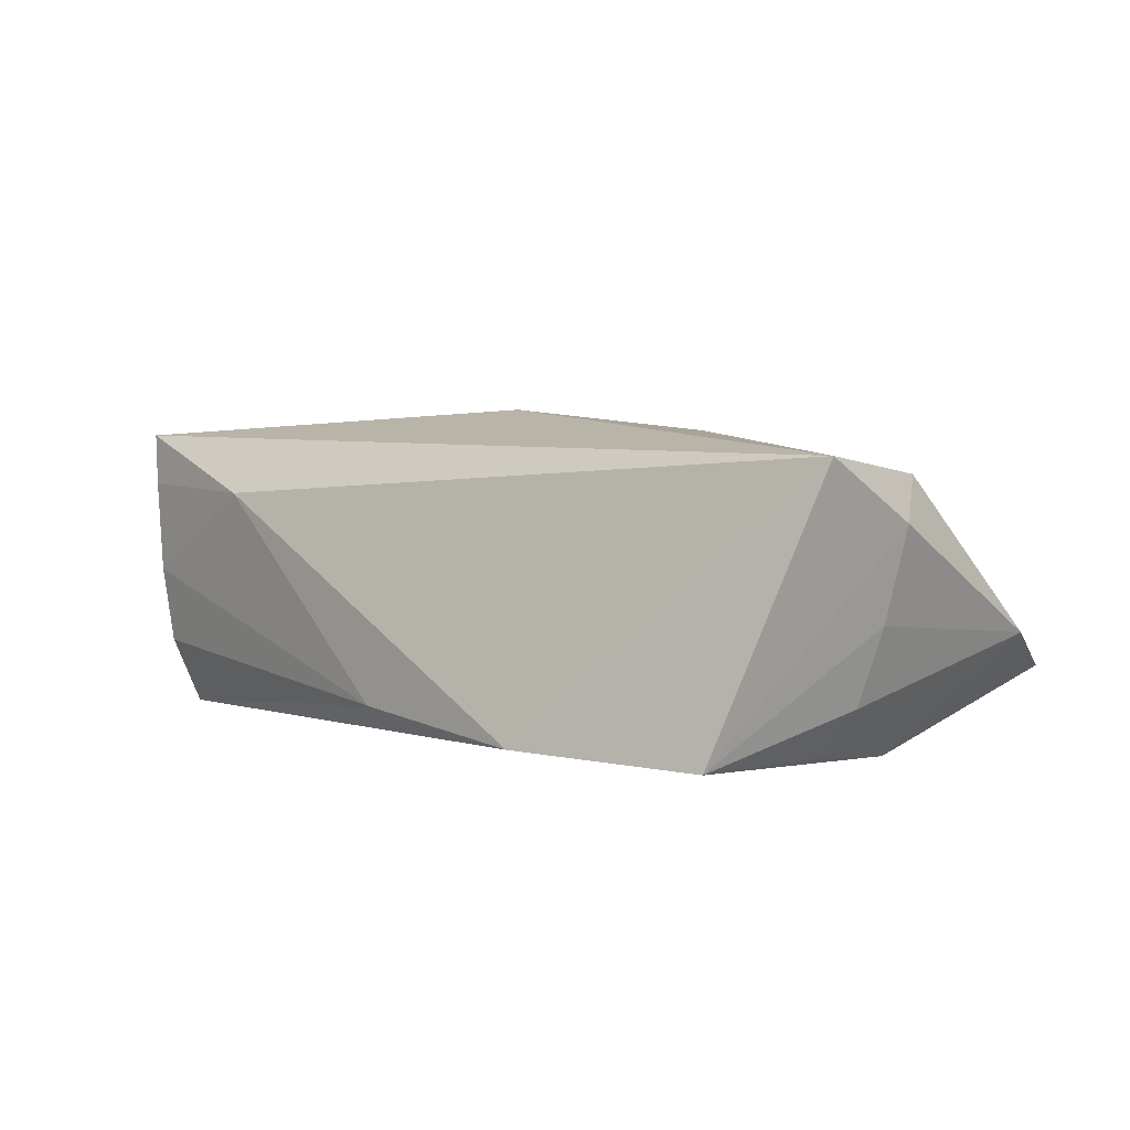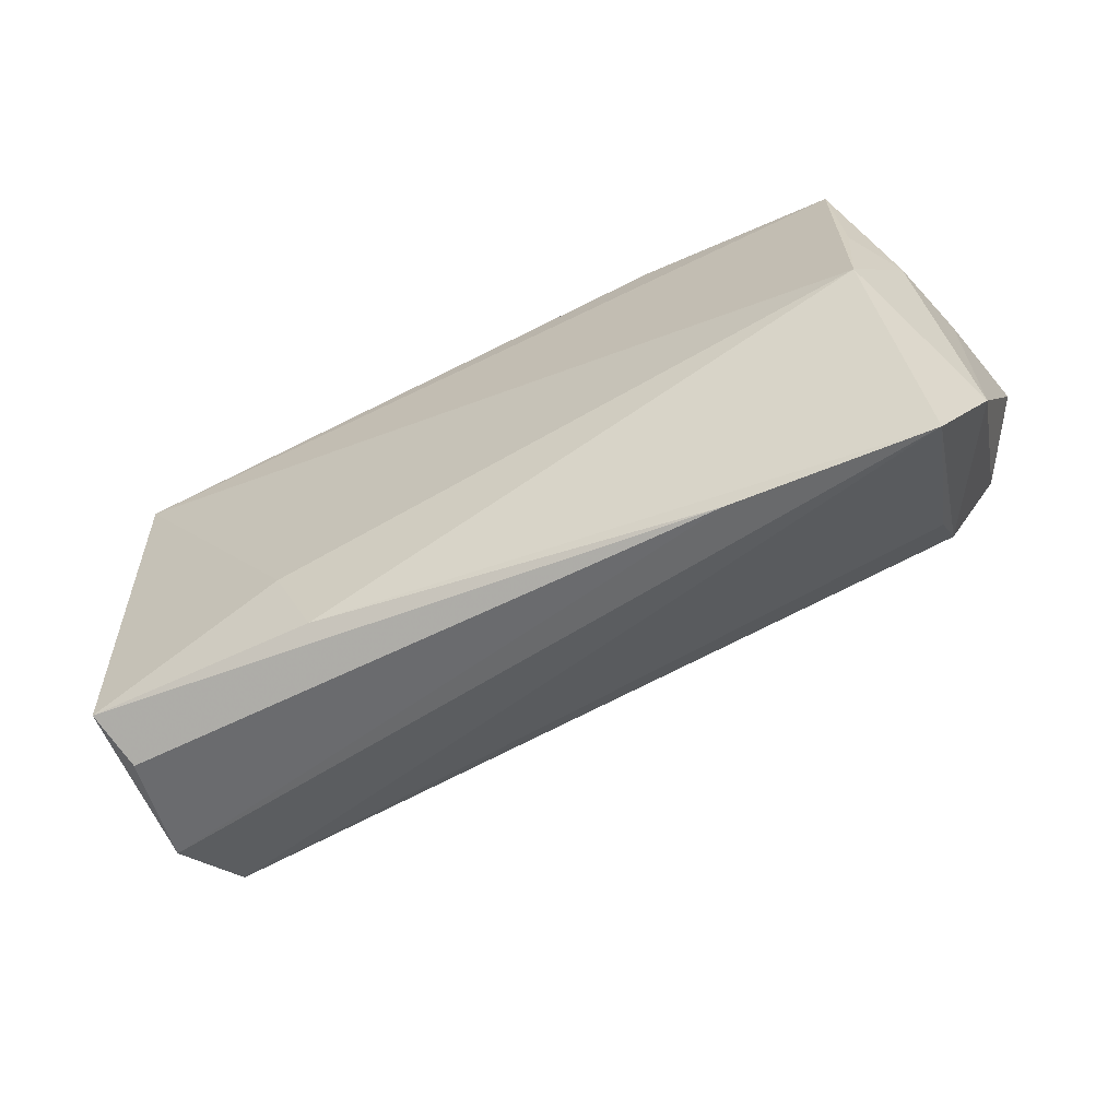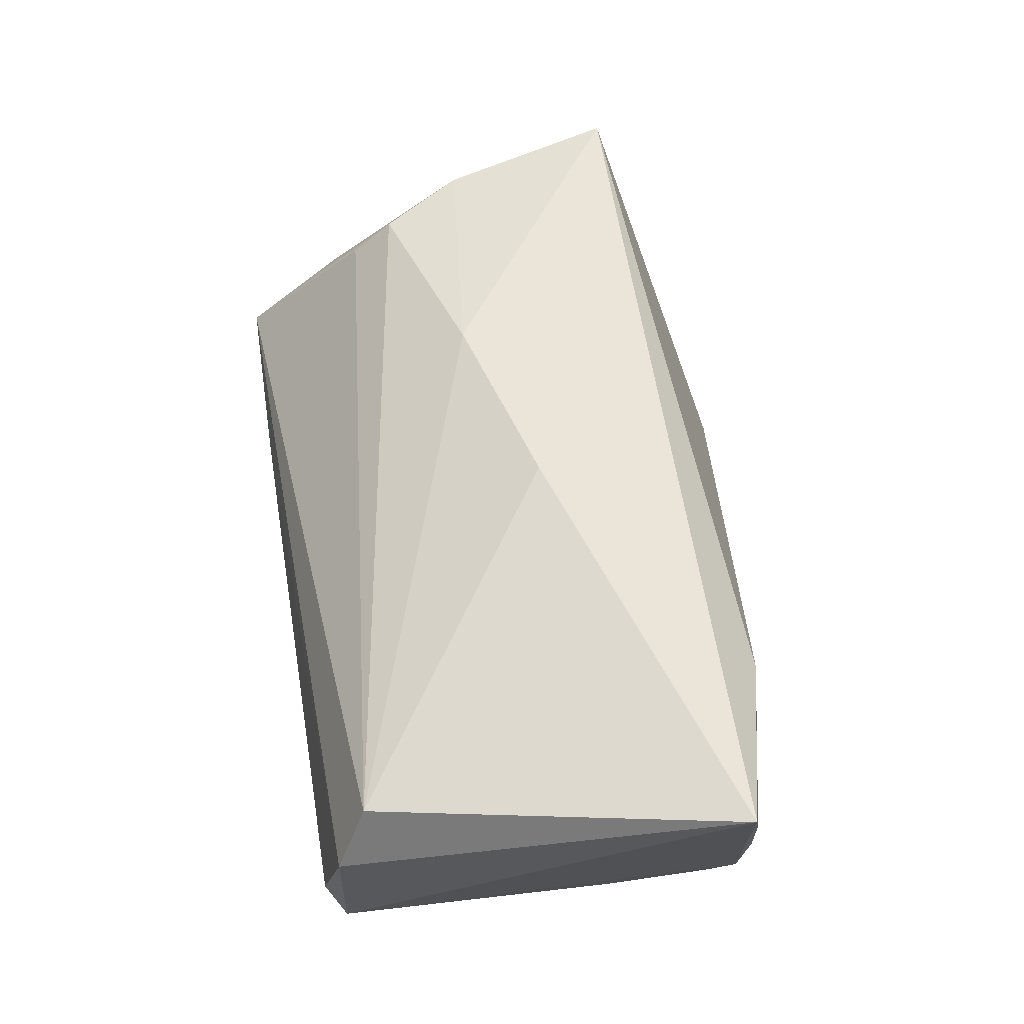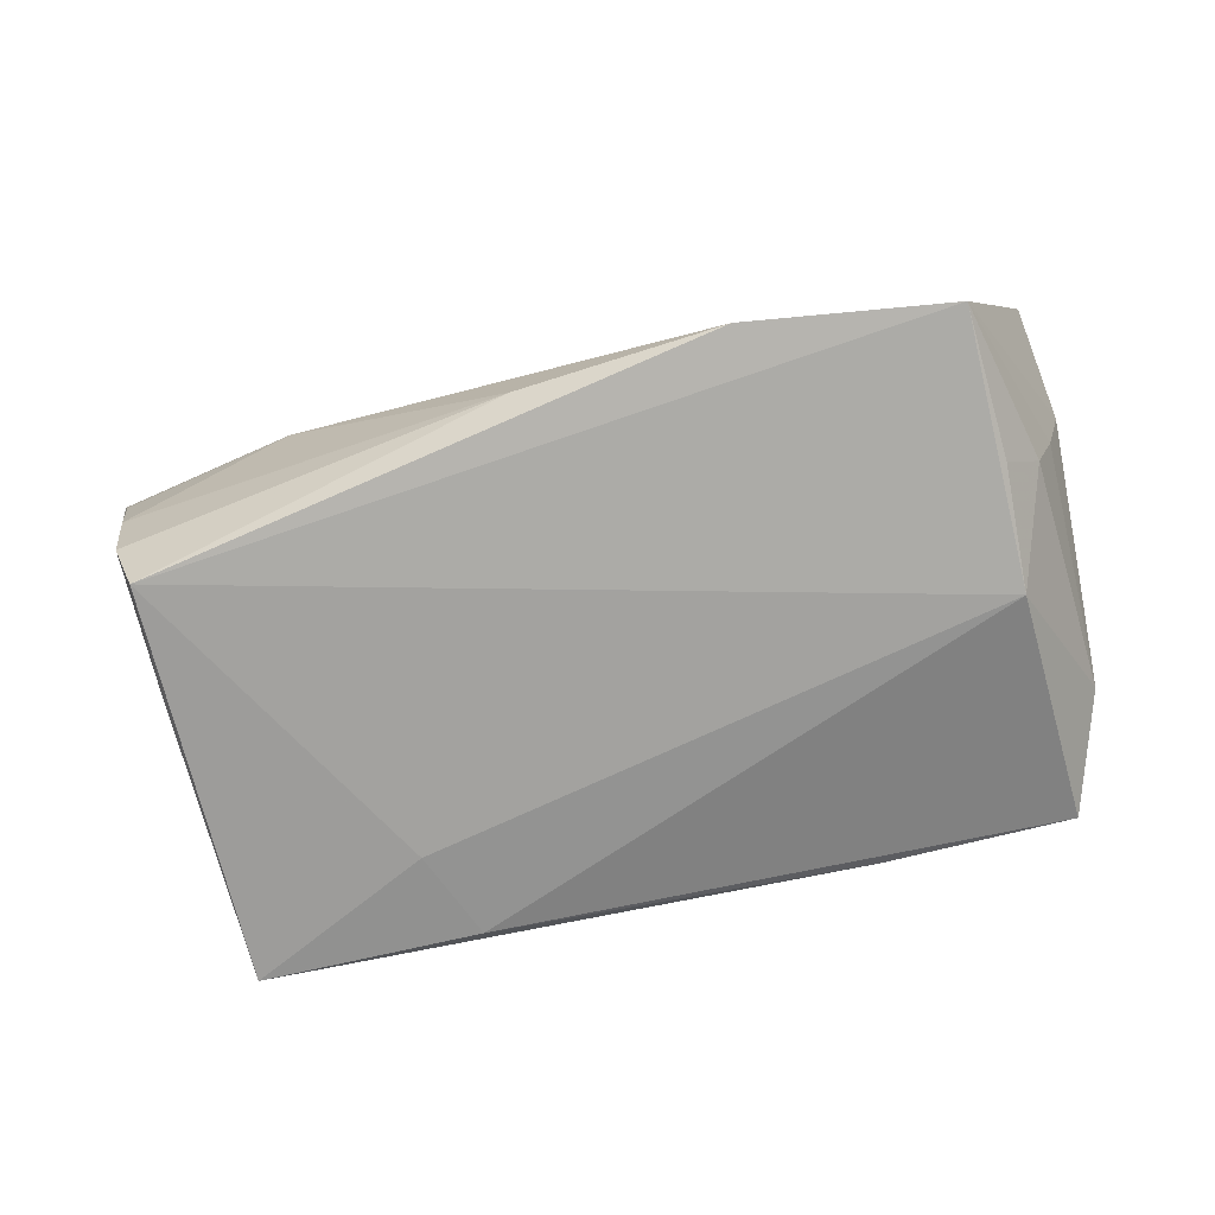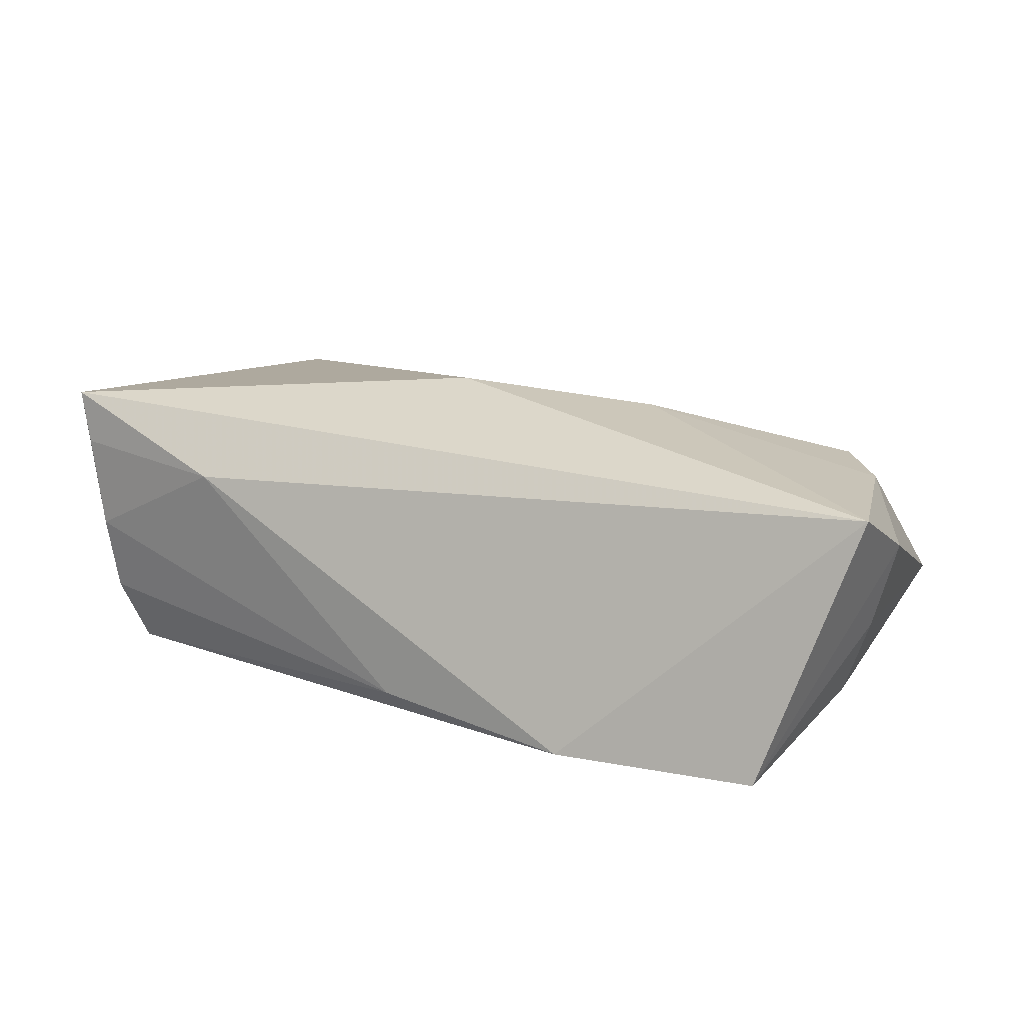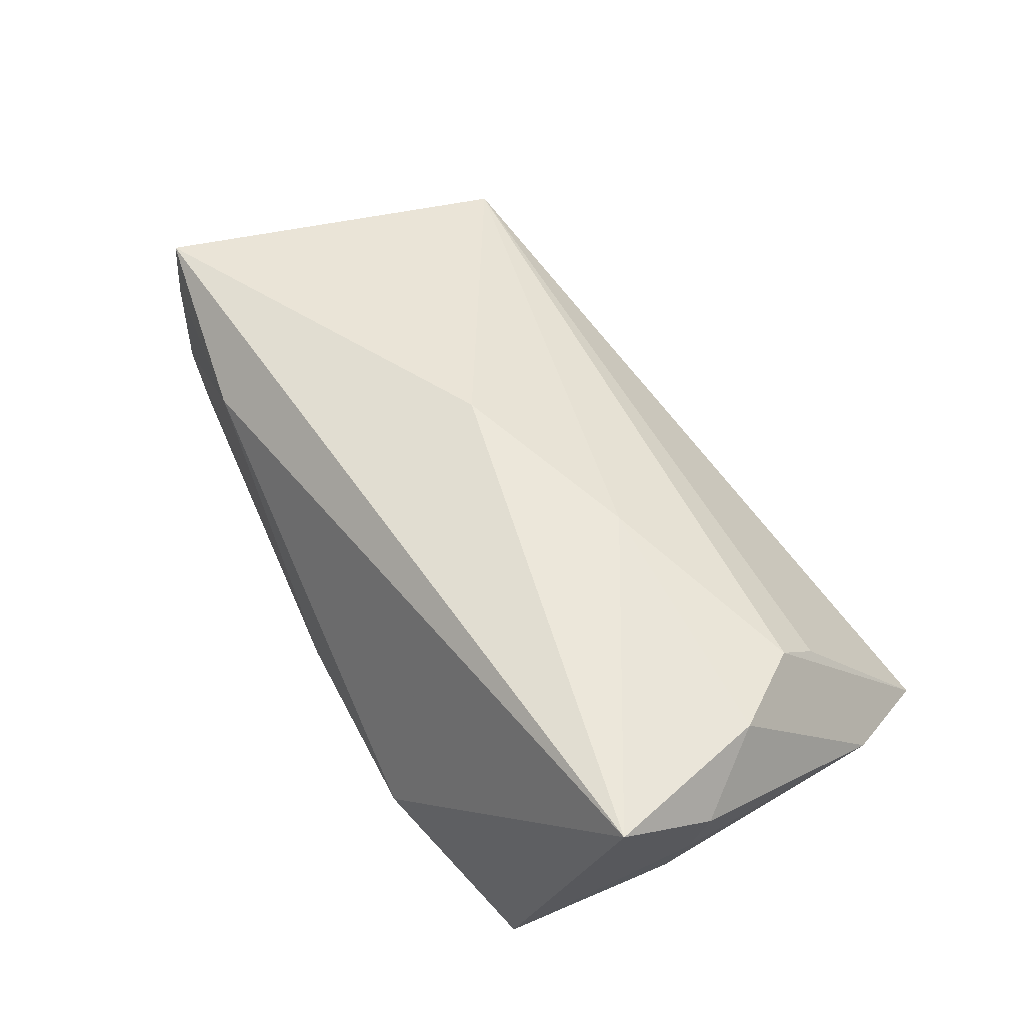
<metadata>
{"format":"obj","ext":"obj","renderer":"f3d","projection":"perspective","resolution":1024,"background":"white","views":[{"elev":4.3,"azim":-138.4,"up":"+Z"},{"elev":-63.3,"azim":-154.3,"up":"+Y"},{"elev":58.8,"azim":81.3,"up":"+Z"},{"elev":-72.6,"azim":-167.4,"up":"+Z"},{"elev":21.0,"azim":-155.5,"up":"+Z"},{"elev":53.6,"azim":-123.7,"up":"+Z"}]}
</metadata>
<code>
v 0.003246 0.03067 -0.0128
v 0.0518 0.02192 -0.009048
v -0.04751 0.03016 -0.01537
v 0.02082 -0.03094 -0.01598
v -0.05292 0.009524 -0.01013
v 0.05288 0.02277 0.0007799
v 0.05506 0.02183 0.01254
v 0.04573 -0.02658 0.01288
v -0.02654 -0.03468 -0.01087
v -0.05863 0.00844 0.01052
v 0.03295 0.02652 0.01193
v -0.04628 -0.01237 0.01467
v 0.04965 0.005161 -0.01559
v -0.04861 0.01178 -0.01583
v 0.02537 -0.01944 -0.01747
v 0.05698 0.02055 0.01919
v 0.04825 -0.0311 -0.01617
v -0.0574 0.02111 0.01805
v 0.04637 -0.03336 -0.009472
v 0.004917 0.002073 0.02279
v -0.05583 0.008702 -0.0007293
v -0.04799 -0.003264 -0.01747
v -0.05047 -0.03468 -0.009497
v 0.04901 0.0197 -0.01747
v -0.02018 -0.004699 0.02022
v -0.0222 0.03333 -0.01506
v 0.04921 -0.03069 0.004269
v -0.05264 -0.001707 0.01553
v -0.05585 -0.02114 -0.003859
v -0.04596 -0.01779 0.009881
f 11 18 16
f 11 26 18
f 18 26 3
f 24 3 26
f 27 17 16
f 16 8 27
f 27 8 23
f 23 12 29
f 16 17 2
f 23 8 30
f 30 12 23
f 8 12 30
f 20 8 16
f 16 18 20
f 17 27 19
f 28 29 12
f 3 24 22
f 22 14 3
f 22 4 23
f 23 29 22
f 17 24 13
f 13 2 17
f 24 2 13
f 16 2 6
f 1 24 26
f 1 2 24
f 1 6 2
f 26 11 1
f 11 6 1
f 25 12 8
f 8 20 25
f 25 28 12
f 25 20 18
f 18 28 25
f 17 19 9
f 23 4 9
f 9 4 17
f 9 27 23
f 9 19 27
f 29 21 5
f 5 22 29
f 14 22 5
f 3 14 5
f 5 21 3
f 10 28 18
f 29 28 10
f 10 21 29
f 18 3 10
f 3 21 10
f 15 24 17
f 15 22 24
f 17 4 15
f 4 22 15
f 7 11 16
f 16 6 7
f 7 6 11

</code>
